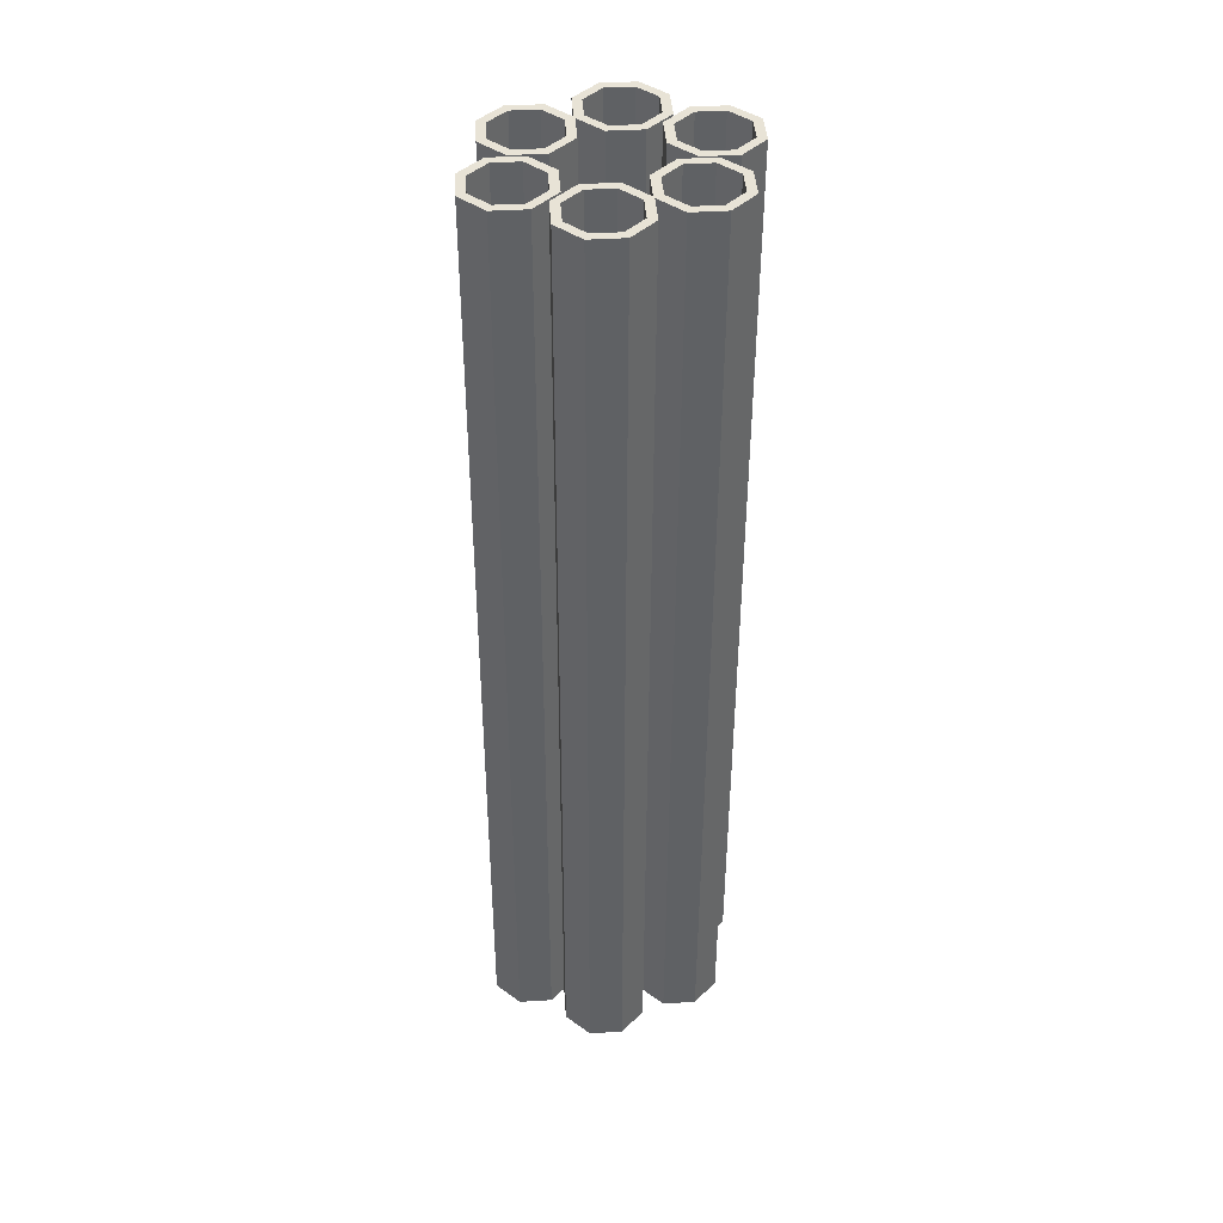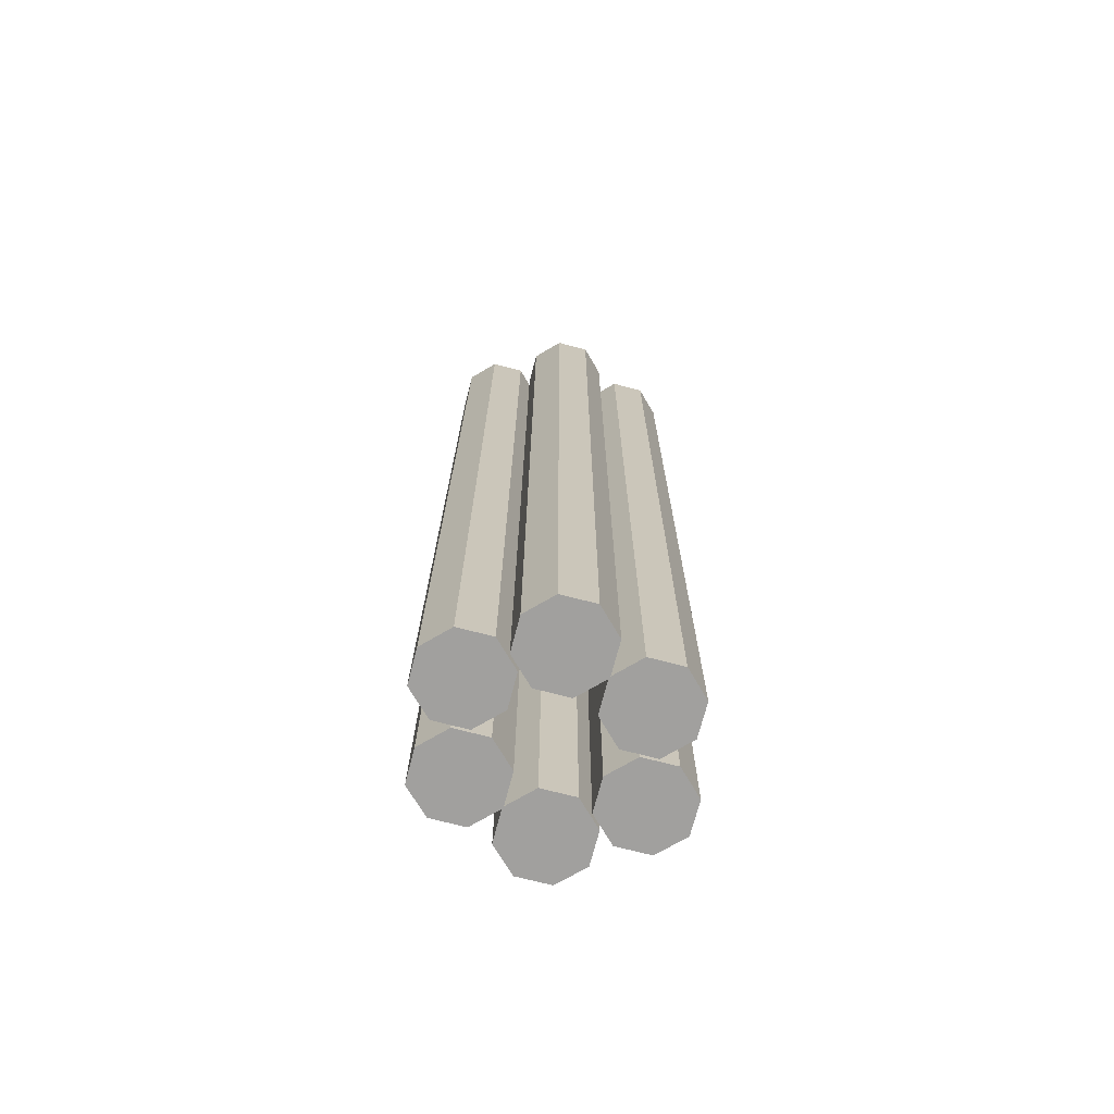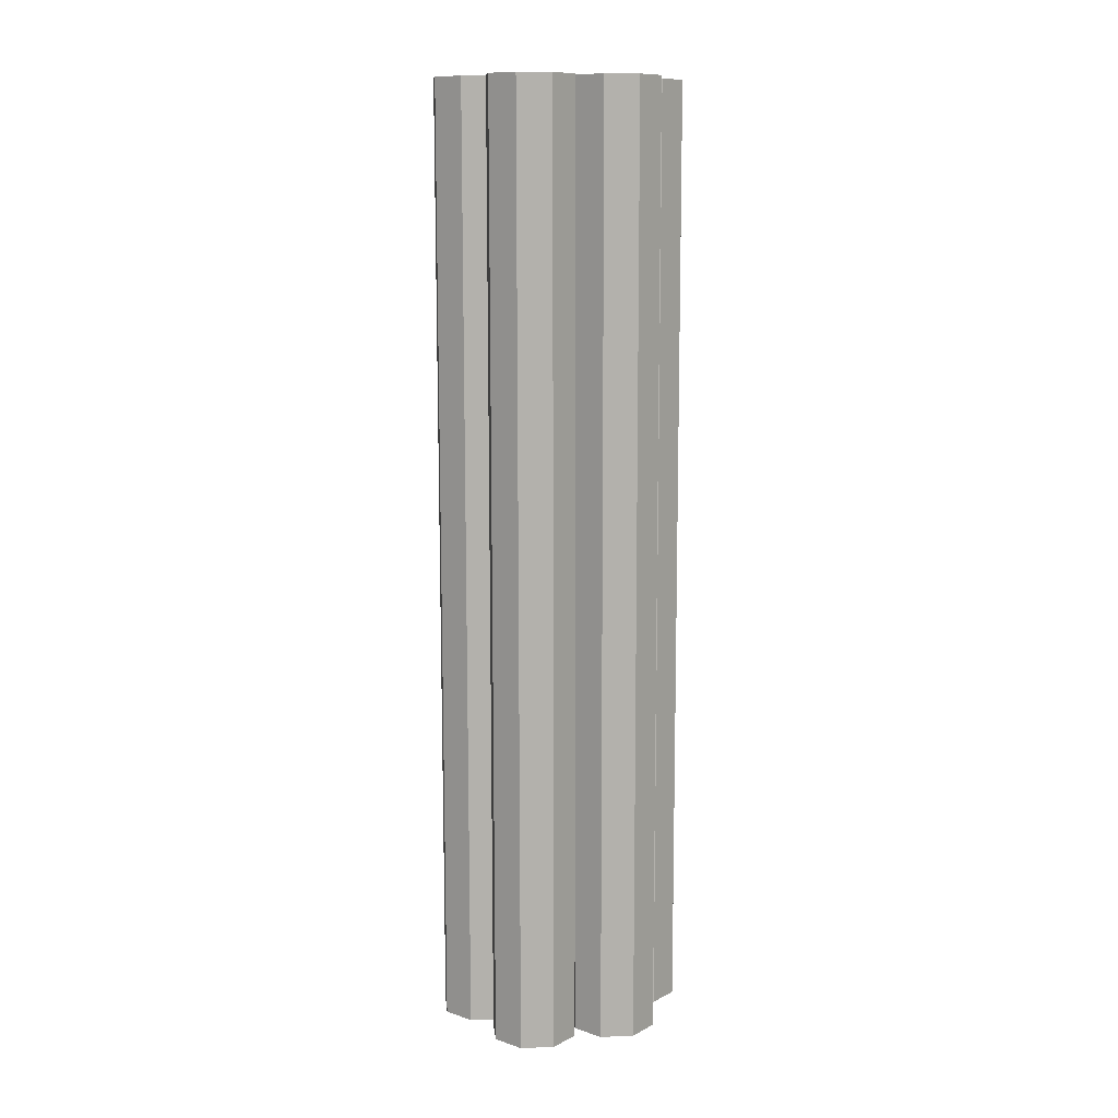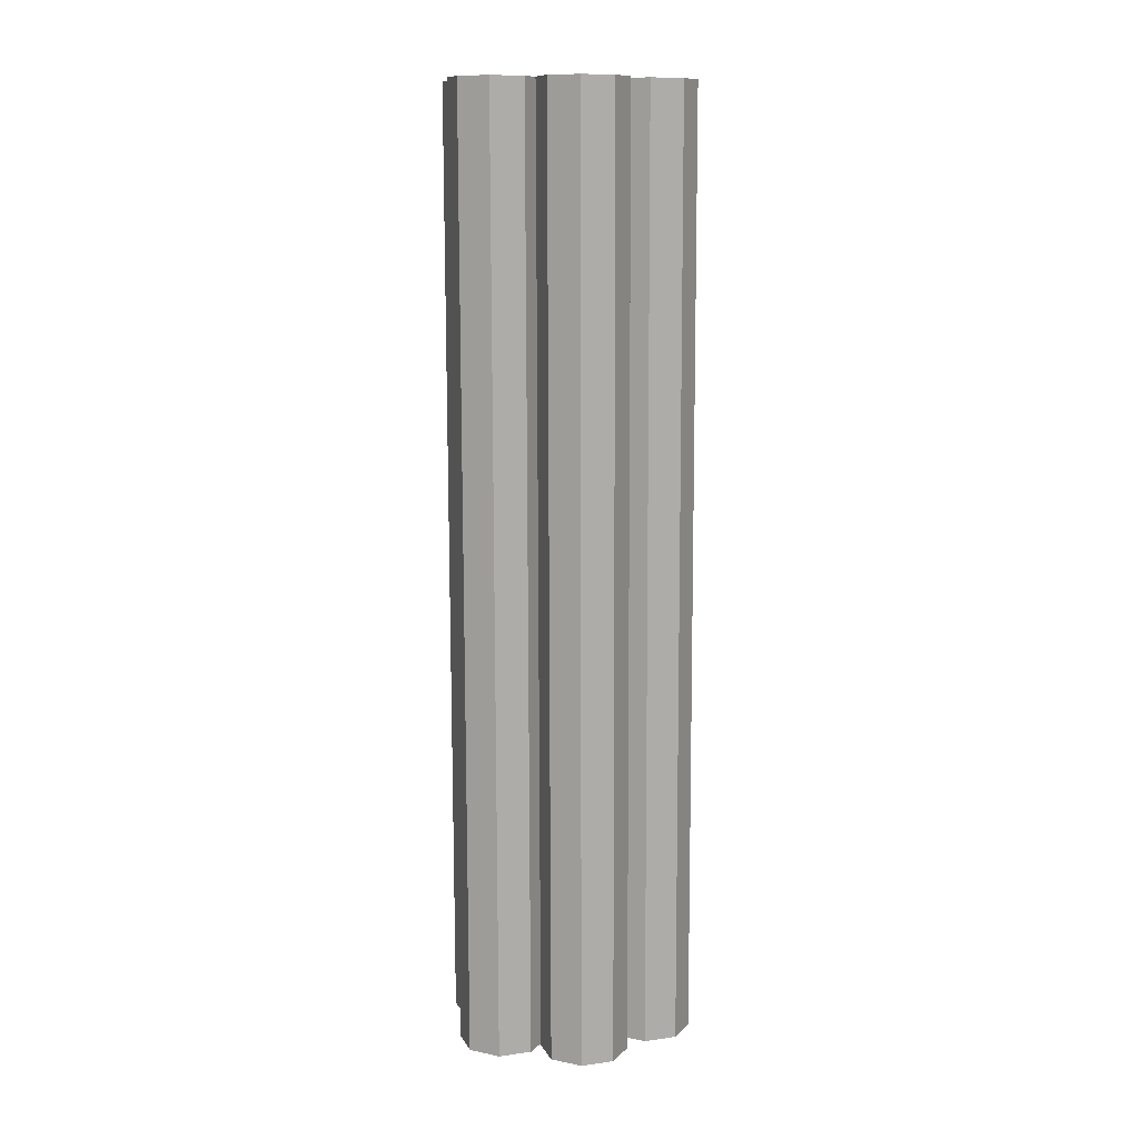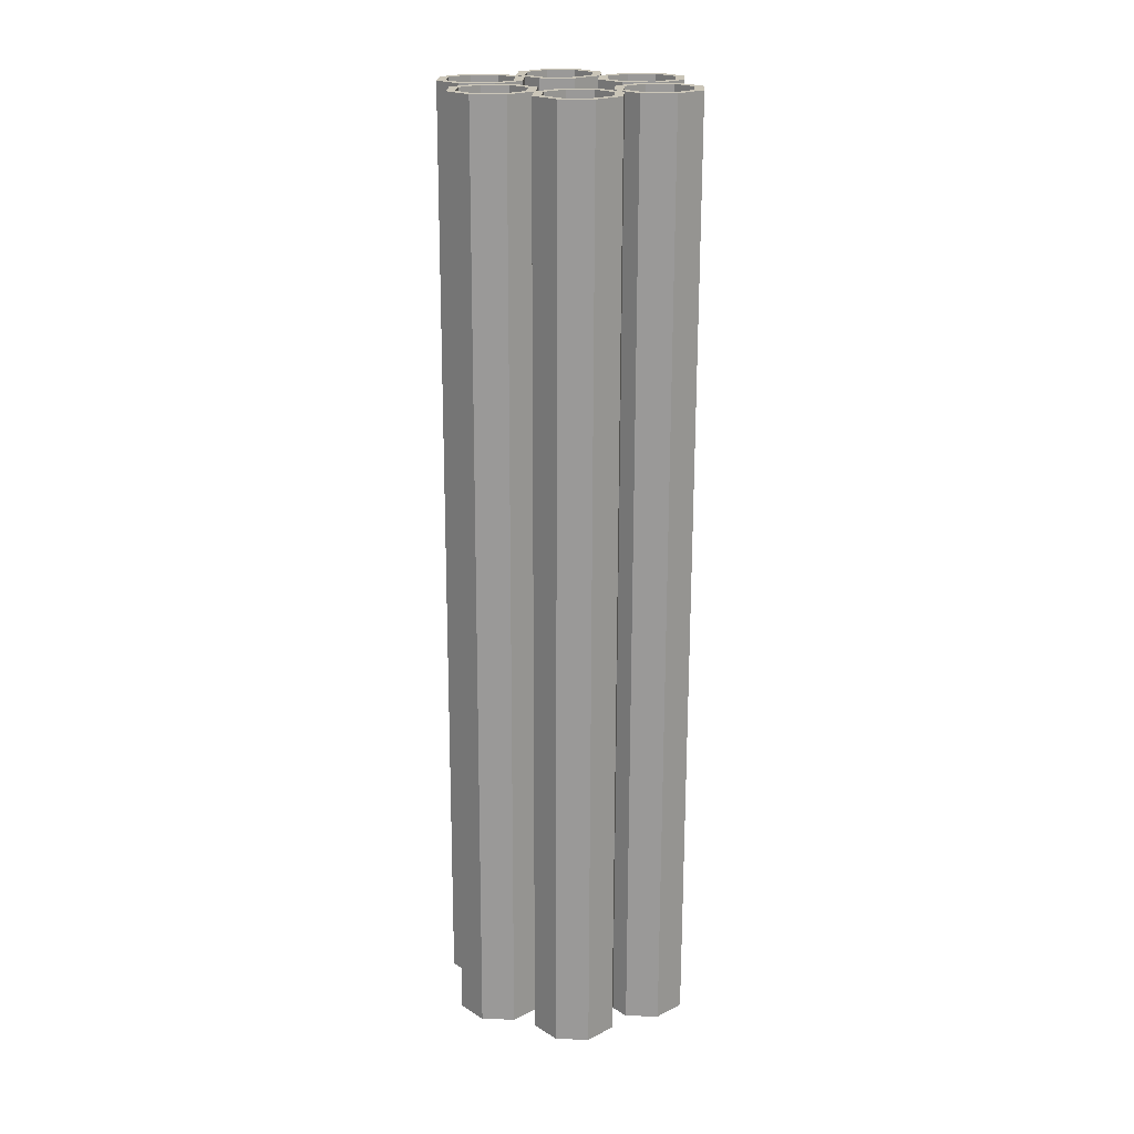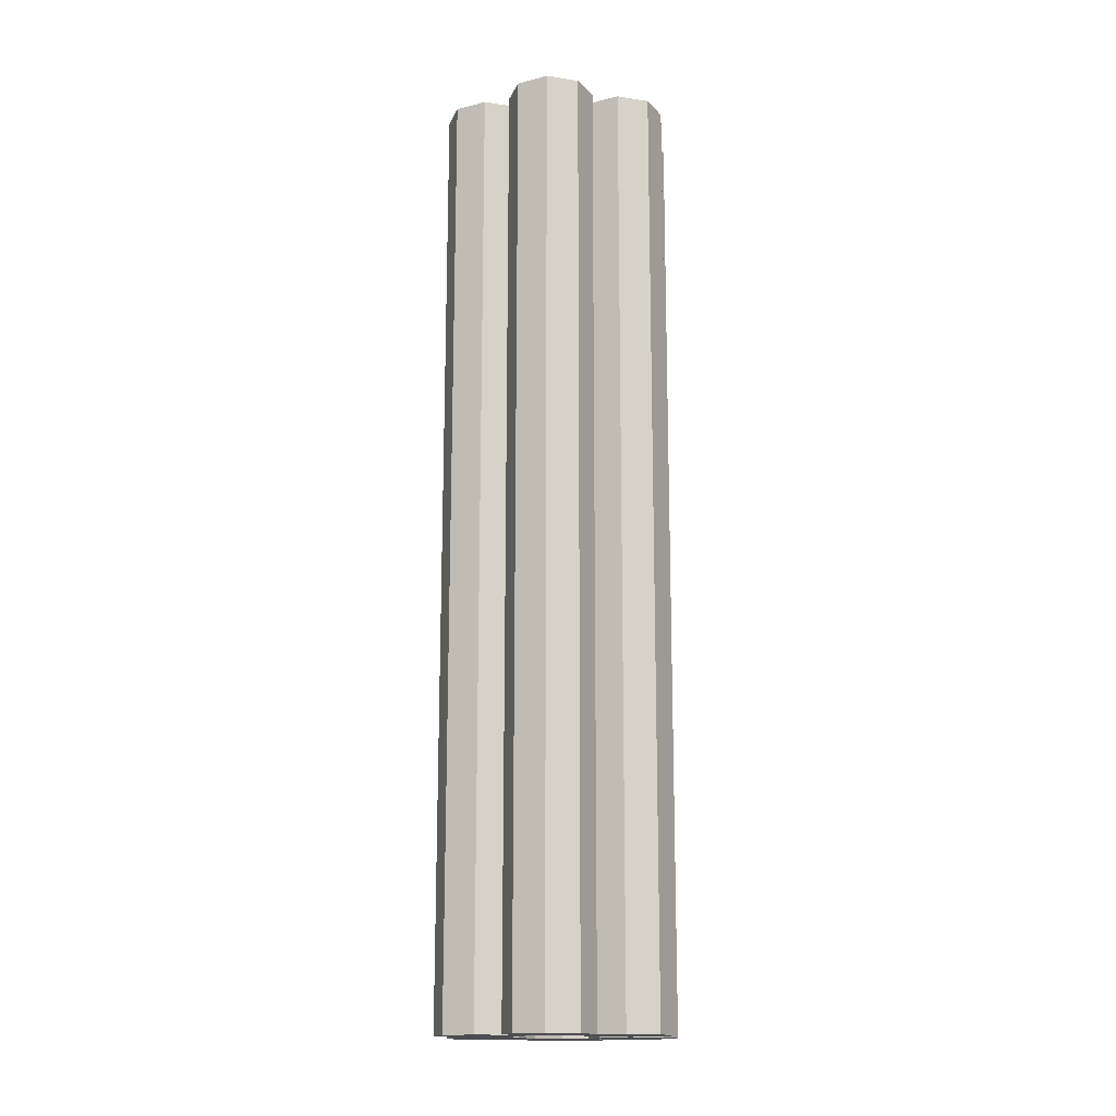
<metadata>
{"format":"obj","ext":"obj","renderer":"f3d","projection":"perspective","resolution":1024,"background":"white","views":[{"elev":41.5,"azim":-116.5,"up":"+Z"},{"elev":-71.9,"azim":-127.1,"up":"+Z"},{"elev":11.2,"azim":16.7,"up":"+Z"},{"elev":11.4,"azim":48.8,"up":"+Z"},{"elev":20.4,"azim":-64.5,"up":"+Z"},{"elev":-15.8,"azim":-175.1,"up":"+Z"}]}
</metadata>
<code>
v -0.361 0.3823 7.284
v -0.361 0.445 2.363
v -0.4868 0.3302 7.284
v -0.5207 0.3788 2.363
v -0.539 0.2044 7.284
v -0.5868 0.2192 2.363
v -0.4868 0.07857 7.285
v -0.5207 0.05959 2.364
v -0.361 0.02645 7.285
v -0.361 -0.006525 2.364
v -0.2352 0.07857 7.285
v -0.2014 0.05959 2.364
v -0.1831 0.2044 7.284
v -0.1353 0.2192 2.363
v -0.2352 0.3302 7.284
v -0.2014 0.3788 2.363
v 0 0.6302 7.283
v 0 0.6929 2.362
v -0.1258 0.5781 7.283
v -0.1596 0.6268 2.362
v -0.1779 0.4523 7.284
v -0.2257 0.4671 2.362
v -0.1258 0.3265 7.284
v -0.1596 0.3075 2.363
v 0 0.2744 7.284
v 0 0.2414 2.363
v 0.1258 0.3265 7.284
v 0.1596 0.3075 2.363
v 0.1779 0.4523 7.284
v 0.2257 0.4671 2.362
v 0.1258 0.5781 7.283
v 0.1596 0.6268 2.362
v 0.361 0.3823 7.284
v 0.361 0.445 2.363
v 0.2352 0.3302 7.284
v 0.2014 0.3788 2.363
v 0.1831 0.2044 7.284
v 0.1353 0.2192 2.363
v 0.2352 0.07857 7.285
v 0.2014 0.05959 2.364
v 0.361 0.02645 7.285
v 0.361 -0.006525 2.364
v 0.4868 0.07857 7.285
v 0.5207 0.05959 2.364
v 0.539 0.2044 7.284
v 0.5868 0.2192 2.363
v 0.4868 0.3302 7.284
v 0.5207 0.3788 2.363
v -0.361 -0.4518 2.365
v -0.361 -0.4189 7.286
v -0.5207 -0.3857 2.365
v -0.4868 -0.3667 7.286
v -0.5868 -0.2261 2.364
v -0.539 -0.2409 7.285
v -0.5207 -0.06647 2.364
v -0.4868 -0.1151 7.285
v -0.361 -0.000353 2.364
v -0.361 -0.063 7.285
v -0.2014 -0.06647 2.364
v -0.2352 -0.1151 7.285
v -0.1353 -0.2261 2.364
v -0.1831 -0.2409 7.285
v -0.2014 -0.3857 2.365
v -0.2352 -0.3667 7.286
v 0 -0.6998 2.366
v 0 -0.6668 7.287
v -0.1596 -0.6336 2.365
v -0.1258 -0.6147 7.286
v -0.2257 -0.474 2.365
v -0.1779 -0.4889 7.286
v -0.1596 -0.3144 2.365
v -0.1258 -0.363 7.286
v 0 -0.2483 2.364
v 0 -0.3109 7.286
v 0.1596 -0.3144 2.365
v 0.1258 -0.363 7.286
v 0.2257 -0.474 2.365
v 0.1779 -0.4889 7.286
v 0.1596 -0.6336 2.365
v 0.1258 -0.6147 7.286
v 0.361 -0.4518 2.365
v 0.361 -0.4189 7.286
v 0.2014 -0.3857 2.365
v 0.2352 -0.3667 7.286
v 0.1353 -0.2261 2.364
v 0.1831 -0.2409 7.285
v 0.2014 -0.06647 2.364
v 0.2352 -0.1151 7.285
v 0.361 -0.000353 2.364
v 0.361 -0.063 7.285
v 0.5207 -0.06647 2.364
v 0.4868 -0.1151 7.285
v 0.5868 -0.2261 2.364
v 0.539 -0.2409 7.285
v 0.5207 -0.3857 2.365
v 0.4868 -0.3667 7.286
v -0.361 0.4301 7.284
v -0.5207 0.364 7.284
v -0.5868 0.2044 7.284
v -0.5207 0.04476 7.285
v -0.361 -0.02136 7.285
v -0.2014 0.04476 7.285
v -0.1353 0.2044 7.284
v -0.2014 0.364 7.284
v 0 0.678 7.283
v -0.1596 0.6119 7.283
v -0.2257 0.4523 7.284
v -0.1596 0.2927 7.284
v 0 0.2266 7.284
v 0.1596 0.2927 7.284
v 0.2257 0.4523 7.284
v 0.1596 0.6119 7.283
v 0.361 0.4301 7.284
v 0.2014 0.364 7.284
v 0.1353 0.2044 7.284
v 0.2014 0.04476 7.285
v 0.361 -0.02136 7.285
v 0.5207 0.04476 7.285
v 0.5868 0.2044 7.284
v 0.5207 0.364 7.284
v -0.5207 -0.4006 7.286
v -0.361 -0.4667 7.286
v -0.5868 -0.2409 7.285
v -0.5207 -0.08131 7.285
v -0.361 -0.01519 7.285
v -0.2014 -0.08131 7.285
v -0.1353 -0.2409 7.285
v -0.2014 -0.4006 7.286
v -0.1596 -0.6485 7.287
v 0 -0.7146 7.287
v -0.2257 -0.4889 7.286
v -0.1596 -0.3292 7.286
v 0 -0.2631 7.285
v 0.1596 -0.3292 7.286
v 0.2257 -0.4889 7.286
v 0.1596 -0.6485 7.287
v 0.2014 -0.4006 7.286
v 0.361 -0.4667 7.286
v 0.1353 -0.2409 7.285
v 0.2014 -0.08131 7.285
v 0.361 -0.01519 7.285
v 0.5207 -0.08131 7.285
v 0.5868 -0.2409 7.285
v 0.5207 -0.4006 7.286
v -0.361 0.3841 6.686
v -0.4868 0.332 6.687
v -0.539 0.2062 6.687
v -0.4868 0.08037 6.687
v -0.361 0.02825 6.687
v -0.2352 0.08037 6.687
v -0.1831 0.2062 6.687
v -0.2352 0.332 6.687
v 0 0.632 6.686
v -0.1258 0.5799 6.686
v -0.1779 0.4541 6.686
v -0.1258 0.3283 6.687
v 0 0.2762 6.687
v 0.1258 0.3283 6.687
v 0.1779 0.4541 6.686
v 0.1258 0.5799 6.686
v 0.361 0.3841 6.686
v 0.2352 0.332 6.687
v 0.1831 0.2062 6.687
v 0.2352 0.08037 6.687
v 0.361 0.02825 6.687
v 0.4868 0.08037 6.687
v 0.539 0.2062 6.687
v 0.4868 0.332 6.687
v -0.4868 -0.3649 6.688
v -0.361 -0.4171 6.689
v -0.539 -0.2391 6.688
v -0.4868 -0.1133 6.688
v -0.361 -0.0612 6.688
v -0.2352 -0.1133 6.688
v -0.1831 -0.2391 6.688
v -0.2352 -0.3649 6.688
v -0.1258 -0.6129 6.689
v 0 -0.665 6.689
v -0.1779 -0.4871 6.689
v -0.1258 -0.3612 6.688
v 0 -0.3091 6.688
v 0.1258 -0.3612 6.688
v 0.1779 -0.4871 6.689
v 0.1258 -0.6129 6.689
v 0.2352 -0.3649 6.688
v 0.361 -0.4171 6.689
v 0.1831 -0.2391 6.688
v 0.2352 -0.1133 6.688
v 0.361 -0.0612 6.688
v 0.4868 -0.1133 6.688
v 0.539 -0.2391 6.688
v 0.4868 -0.3649 6.688
f 97 2 4 98
f 98 4 6 99
f 99 6 8 100
f 100 8 10 101
f 101 10 12 102
f 102 12 14 103
f 4 2 16 14 12 10 8 6
f 103 14 16 104
f 104 16 2 97
f 80 78 183 184
f 105 18 20 106
f 106 20 22 107
f 107 22 24 108
f 108 24 26 109
f 109 26 28 110
f 110 28 30 111
f 20 18 32 30 28 26 24 22
f 111 30 32 112
f 112 32 18 105
f 23 25 157 156
f 113 34 36 114
f 114 36 38 115
f 115 38 40 116
f 116 40 42 117
f 117 42 44 118
f 118 44 46 119
f 36 34 48 46 44 42 40 38
f 119 46 48 120
f 120 48 34 113
f 52 50 170 169
f 49 122 121 51
f 51 121 123 53
f 53 123 124 55
f 55 124 125 57
f 57 125 126 59
f 59 126 127 61
f 78 76 182 183
f 61 127 128 63
f 63 128 122 49
f 49 51 53 55 57 59 61 63
f 65 130 129 67
f 67 129 131 69
f 69 131 132 71
f 71 132 133 73
f 73 133 134 75
f 75 134 135 77
f 21 23 156 155
f 77 135 136 79
f 79 136 130 65
f 65 67 69 71 73 75 77 79
f 81 138 137 83
f 83 137 139 85
f 85 139 140 87
f 87 140 141 89
f 89 141 142 91
f 91 142 143 93
f 47 33 161 168
f 93 143 144 95
f 95 144 138 81
f 81 83 85 87 89 91 93 95
f 3 1 97 98
f 5 3 98 99
f 7 5 99 100
f 9 7 100 101
f 11 9 101 102
f 13 11 102 103
f 15 13 103 104
f 1 15 104 97
f 19 17 105 106
f 21 19 106 107
f 23 21 107 108
f 25 23 108 109
f 27 25 109 110
f 29 27 110 111
f 31 29 111 112
f 17 31 112 105
f 35 33 113 114
f 37 35 114 115
f 39 37 115 116
f 41 39 116 117
f 43 41 117 118
f 45 43 118 119
f 47 45 119 120
f 33 47 120 113
f 50 52 121 122
f 52 54 123 121
f 54 56 124 123
f 56 58 125 124
f 58 60 126 125
f 60 62 127 126
f 62 64 128 127
f 64 50 122 128
f 66 68 129 130
f 68 70 131 129
f 70 72 132 131
f 72 74 133 132
f 74 76 134 133
f 76 78 135 134
f 78 80 136 135
f 80 66 130 136
f 82 84 137 138
f 84 86 139 137
f 86 88 140 139
f 88 90 141 140
f 90 92 142 141
f 92 94 143 142
f 94 96 144 143
f 96 82 138 144
f 145 146 147 148 149 150 151 152
f 153 154 155 156 157 158 159 160
f 161 162 163 164 165 166 167 168
f 169 170 176 175 174 173 172 171
f 177 178 184 183 182 181 180 179
f 185 186 192 191 190 189 188 187
f 54 52 169 171
f 25 27 158 157
f 66 80 184 178
f 56 54 171 172
f 27 29 159 158
f 84 82 186 185
f 1 3 146 145
f 58 56 172 173
f 29 31 160 159
f 86 84 185 187
f 3 5 147 146
f 60 58 173 174
f 31 17 153 160
f 88 86 187 188
f 5 7 148 147
f 62 60 174 175
f 33 35 162 161
f 90 88 188 189
f 7 9 149 148
f 64 62 175 176
f 35 37 163 162
f 92 90 189 190
f 9 11 150 149
f 50 64 176 170
f 37 39 164 163
f 94 92 190 191
f 11 13 151 150
f 68 66 178 177
f 39 41 165 164
f 96 94 191 192
f 13 15 152 151
f 70 68 177 179
f 41 43 166 165
f 82 96 192 186
f 15 1 145 152
f 72 70 179 180
f 43 45 167 166
f 17 19 154 153
f 74 72 180 181
f 45 47 168 167
f 19 21 155 154
f 76 74 181 182

</code>
